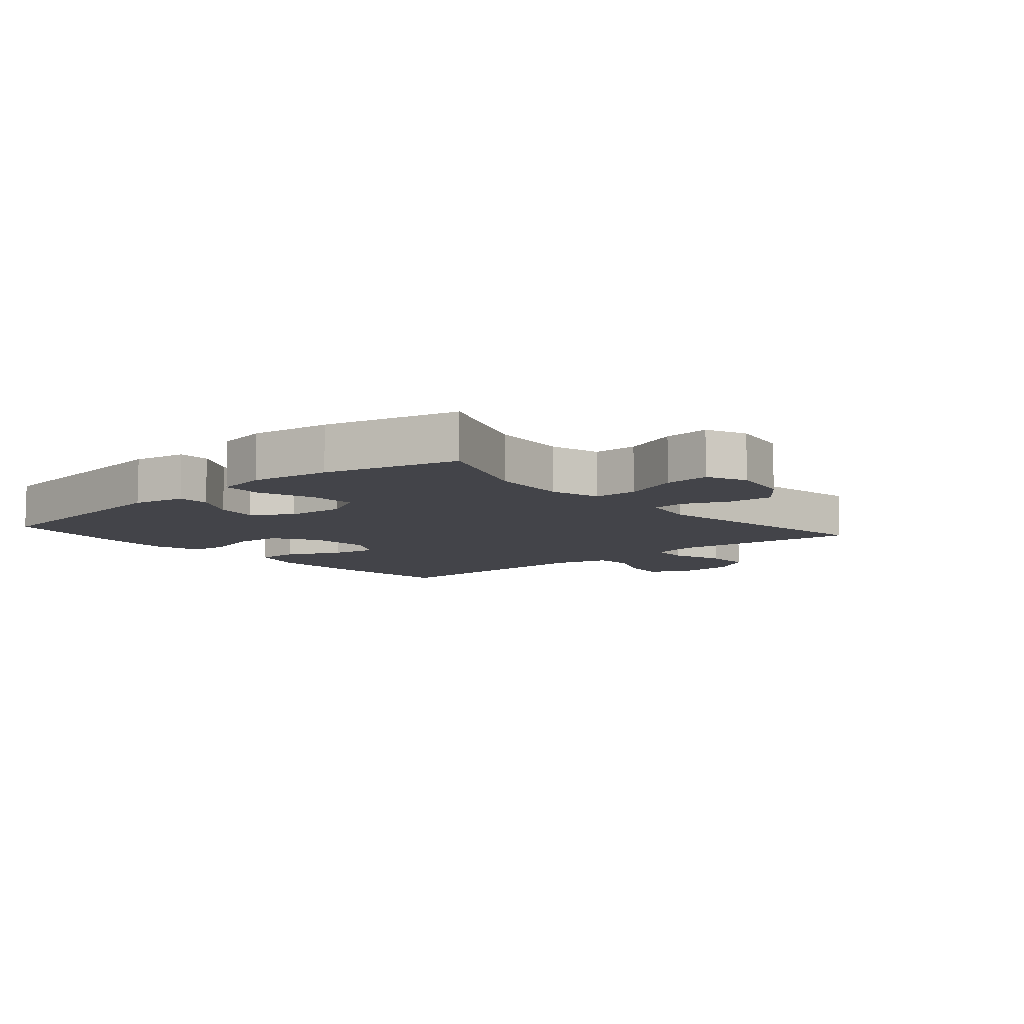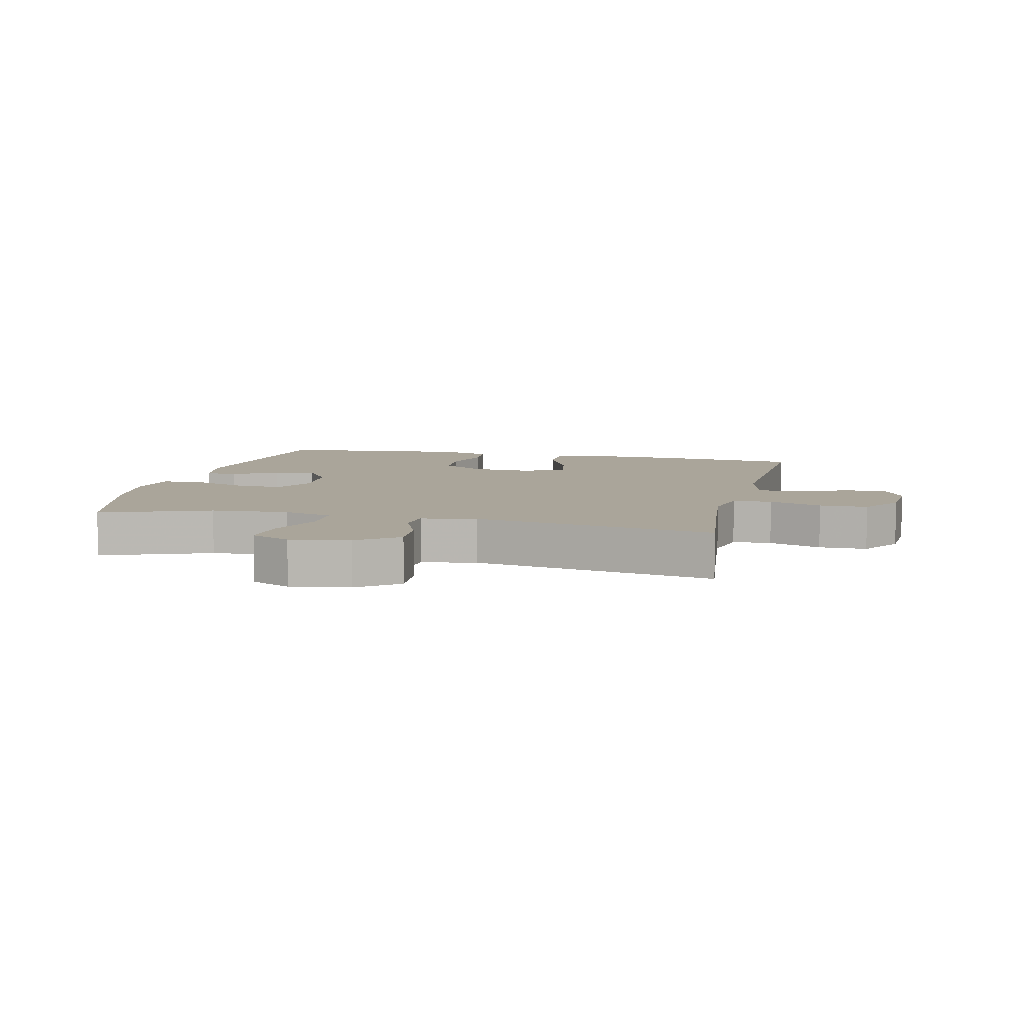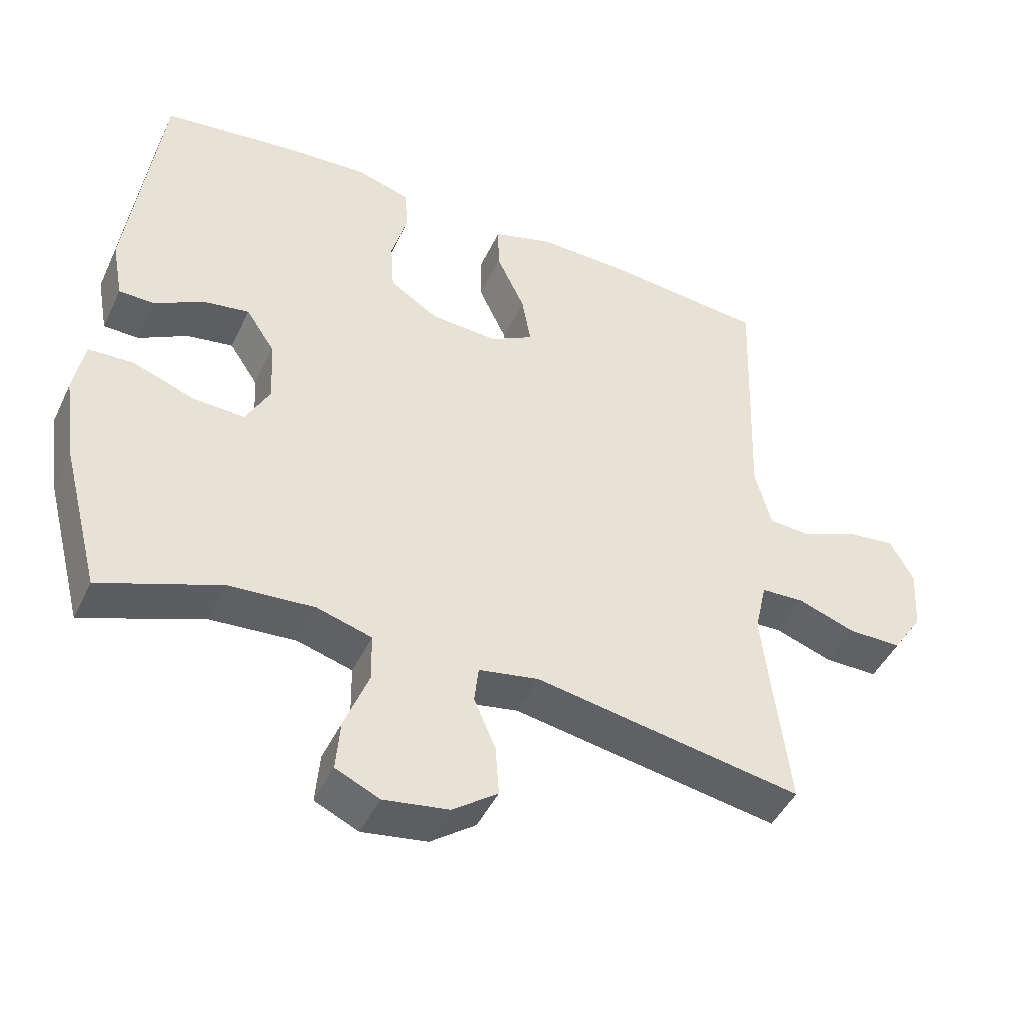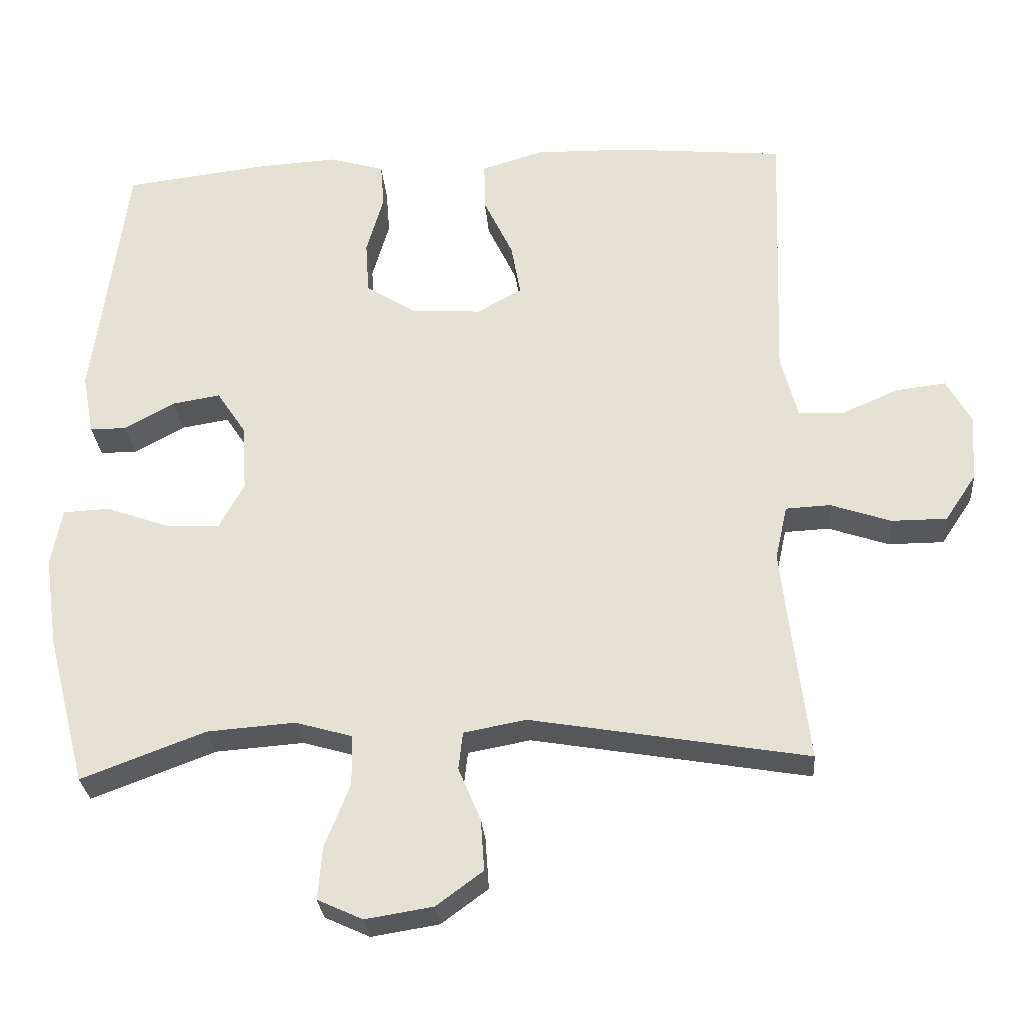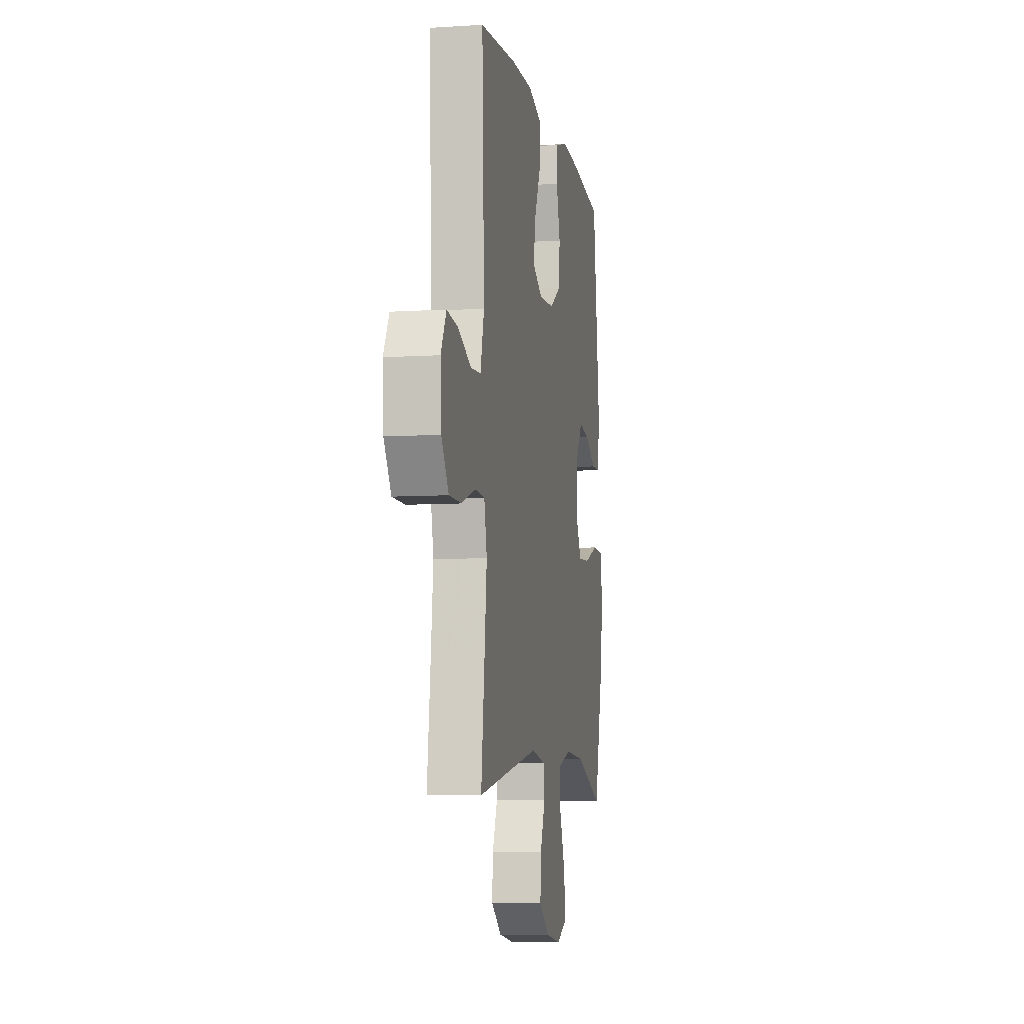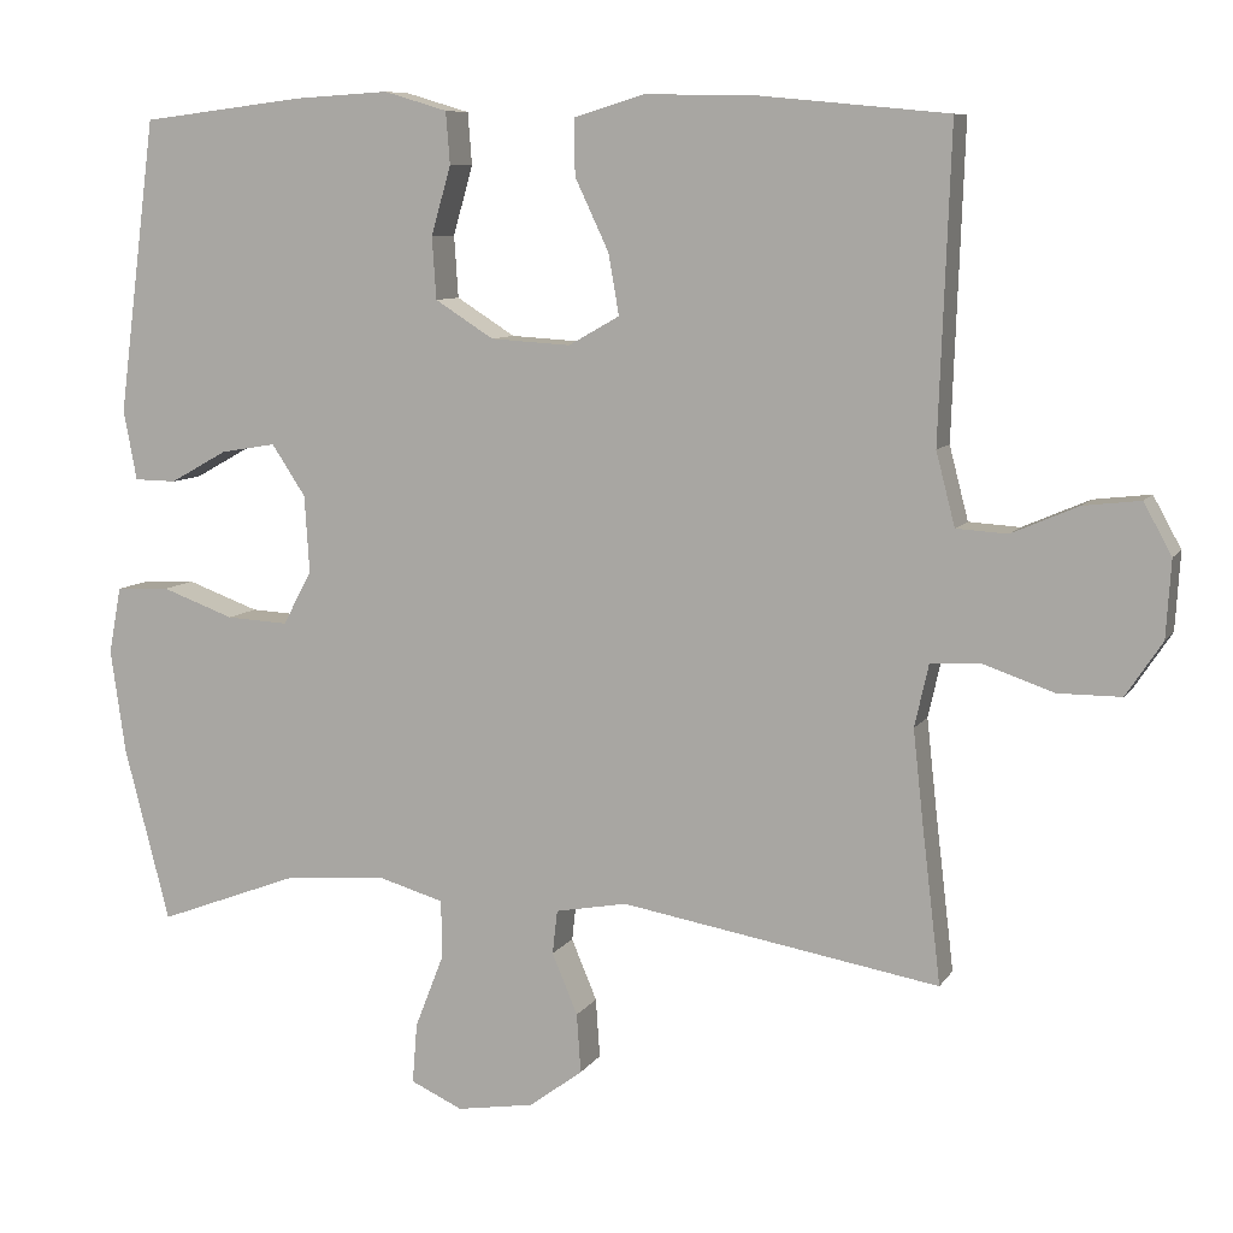
<metadata>
{"format":"obj","ext":"obj","renderer":"f3d","projection":"perspective","resolution":1024,"background":"white","views":[{"elev":-8.5,"azim":130.6,"up":"+Y"},{"elev":7.7,"azim":-166.8,"up":"+Y"},{"elev":-45.8,"azim":155.6,"up":"+Z"},{"elev":-28.8,"azim":-175.4,"up":"+Z"},{"elev":-7.2,"azim":-79.7,"up":"+Z"},{"elev":8.4,"azim":-161.0,"up":"+Z"}]}
</metadata>
<code>
v -0.5 0.07 -0.5
v -0.478 0.07 -0.315
v -0.465 0.07 -0.197
v -0.482 0.07 -0.121
v -0.544 0.07 -0.118
v -0.628 0.07 -0.147
v -0.705 0.07 -0.147
v -0.749 0.07 -0.081
v -0.755 0.07 0.013
v -0.721 0.07 0.075
v -0.652 0.07 0.067
v -0.571 0.07 0.032
v -0.509 0.07 0.036
v -0.486 0.07 0.125
v -0.5 0.07 0.5
v -0.273 0.07 0.522
v -0.137 0.07 0.525
v -0.051 0.07 0.499
v -0.052 0.07 0.431
v -0.093 0.07 0.344
v -0.106 0.07 0.27
v -0.044 0.07 0.235
v 0.053 0.07 0.241
v 0.124 0.07 0.286
v 0.129 0.07 0.361
v 0.105 0.07 0.445
v 0.11 0.07 0.508
v 0.187 0.07 0.531
v 0.303 0.07 0.524
v 0.5 0.07 0.5
v 0.546 0.07 0.143
v 0.53 0.07 0.058
v 0.479 0.07 0.057
v 0.409 0.07 0.096
v 0.342 0.07 0.107
v 0.301 0.07 0.045
v 0.295 0.07 -0.049
v 0.33 0.07 -0.114
v 0.405 0.07 -0.11
v 0.493 0.07 -0.078
v 0.558 0.07 -0.081
v 0.573 0.07 -0.162
v 0.555 0.07 -0.288
v 0.5 0.07 -0.5
v 0.327 0.07 -0.435
v 0.204 0.07 -0.426
v 0.125 0.07 -0.449
v 0.124 0.07 -0.519
v 0.159 0.07 -0.609
v 0.165 0.07 -0.682
v 0.102 0.07 -0.711
v 0.008 0.07 -0.696
v -0.057 0.07 -0.648
v -0.052 0.07 -0.576
v -0.021 0.07 -0.502
v -0.027 0.07 -0.449
v -0.114 0.07 -0.433
v -0.5 0 -0.5
v -0.478 0 -0.315
v -0.465 0 -0.197
v -0.482 0 -0.121
v -0.544 0 -0.118
v -0.628 0 -0.147
v -0.705 0 -0.147
v -0.749 0 -0.081
v -0.755 0 0.013
v -0.721 0 0.075
v -0.652 0 0.067
v -0.571 0 0.032
v -0.509 0 0.036
v -0.486 0 0.125
v -0.5 0 0.5
v -0.273 0 0.522
v -0.137 0 0.525
v -0.051 0 0.499
v -0.052 0 0.431
v -0.093 0 0.344
v -0.106 0 0.27
v -0.044 0 0.235
v 0.053 0 0.241
v 0.124 0 0.286
v 0.129 0 0.361
v 0.105 0 0.445
v 0.11 0 0.508
v 0.187 0 0.531
v 0.303 0 0.524
v 0.5 0 0.5
v 0.546 0 0.143
v 0.53 0 0.058
v 0.479 0 0.057
v 0.409 0 0.096
v 0.342 0 0.107
v 0.301 0 0.045
v 0.295 0 -0.049
v 0.33 0 -0.114
v 0.405 0 -0.11
v 0.493 0 -0.078
v 0.558 0 -0.081
v 0.573 0 -0.162
v 0.555 0 -0.288
v 0.5 0 -0.5
v 0.327 0 -0.435
v 0.204 0 -0.426
v 0.125 0 -0.449
v 0.124 0 -0.519
v 0.159 0 -0.609
v 0.165 0 -0.682
v 0.102 0 -0.711
v 0.008 0 -0.696
v -0.057 0 -0.648
v -0.052 0 -0.576
v -0.021 0 -0.502
v -0.027 0 -0.449
v -0.114 0 -0.433
f 53 54 55
f 52 53 55
f 51 52 55
f 50 51 55
f 49 50 55
f 48 49 55
f 47 48 55 56
f 46 47 56 57
f 43 44 45
f 42 43 45
f 41 42 45
f 40 41 45
f 39 40 45
f 38 39 45 46
f 37 38 46 57
f 32 33 34
f 31 32 34
f 30 31 34
f 29 30 34
f 28 29 34
f 27 28 34
f 26 27 34
f 25 26 34
f 24 25 34 35
f 23 24 35 36
f 18 19 20
f 17 18 20
f 16 17 20
f 15 16 20
f 14 15 20
f 13 14 20 21
f 10 11 12
f 9 10 12
f 8 9 12
f 7 8 12
f 6 7 12
f 5 6 12
f 4 5 12 13
f 13 21 22
f 4 13 22
f 3 4 22
f 57 1 2
f 36 37 57
f 23 36 57
f 22 23 57
f 3 22 57
f 2 3 57
f 112 111 110
f 112 110 109
f 112 109 108
f 112 108 107
f 112 107 106
f 112 106 105
f 113 112 105 104
f 114 113 104 103
f 102 101 100
f 102 100 99
f 102 99 98
f 102 98 97
f 102 97 96
f 103 102 96 95
f 114 103 95 94
f 91 90 89
f 91 89 88
f 91 88 87
f 91 87 86
f 91 86 85
f 91 85 84
f 91 84 83
f 91 83 82
f 92 91 82 81
f 93 92 81 80
f 77 76 75
f 77 75 74
f 77 74 73
f 77 73 72
f 77 72 71
f 78 77 71 70
f 69 68 67
f 69 67 66
f 69 66 65
f 69 65 64
f 69 64 63
f 69 63 62
f 70 69 62 61
f 79 78 70
f 79 70 61
f 79 61 60
f 59 58 114
f 114 94 93
f 114 93 80
f 114 80 79
f 114 79 60
f 114 60 59
f 1 58 59 2
f 2 59 60 3
f 3 60 61 4
f 4 61 62 5
f 5 62 63 6
f 6 63 64 7
f 7 64 65 8
f 8 65 66 9
f 9 66 67 10
f 10 67 68 11
f 11 68 69 12
f 12 69 70 13
f 13 70 71 14
f 14 71 72 15
f 15 72 73 16
f 16 73 74 17
f 17 74 75 18
f 18 75 76 19
f 19 76 77 20
f 20 77 78 21
f 21 78 79 22
f 22 79 80 23
f 23 80 81 24
f 24 81 82 25
f 25 82 83 26
f 26 83 84 27
f 27 84 85 28
f 28 85 86 29
f 29 86 87 30
f 30 87 88 31
f 31 88 89 32
f 32 89 90 33
f 33 90 91 34
f 34 91 92 35
f 35 92 93 36
f 36 93 94 37
f 37 94 95 38
f 38 95 96 39
f 39 96 97 40
f 40 97 98 41
f 41 98 99 42
f 42 99 100 43
f 43 100 101 44
f 44 101 102 45
f 45 102 103 46
f 46 103 104 47
f 47 104 105 48
f 48 105 106 49
f 49 106 107 50
f 50 107 108 51
f 51 108 109 52
f 52 109 110 53
f 53 110 111 54
f 54 111 112 55
f 55 112 113 56
f 56 113 114 57
f 57 114 58 1

</code>
